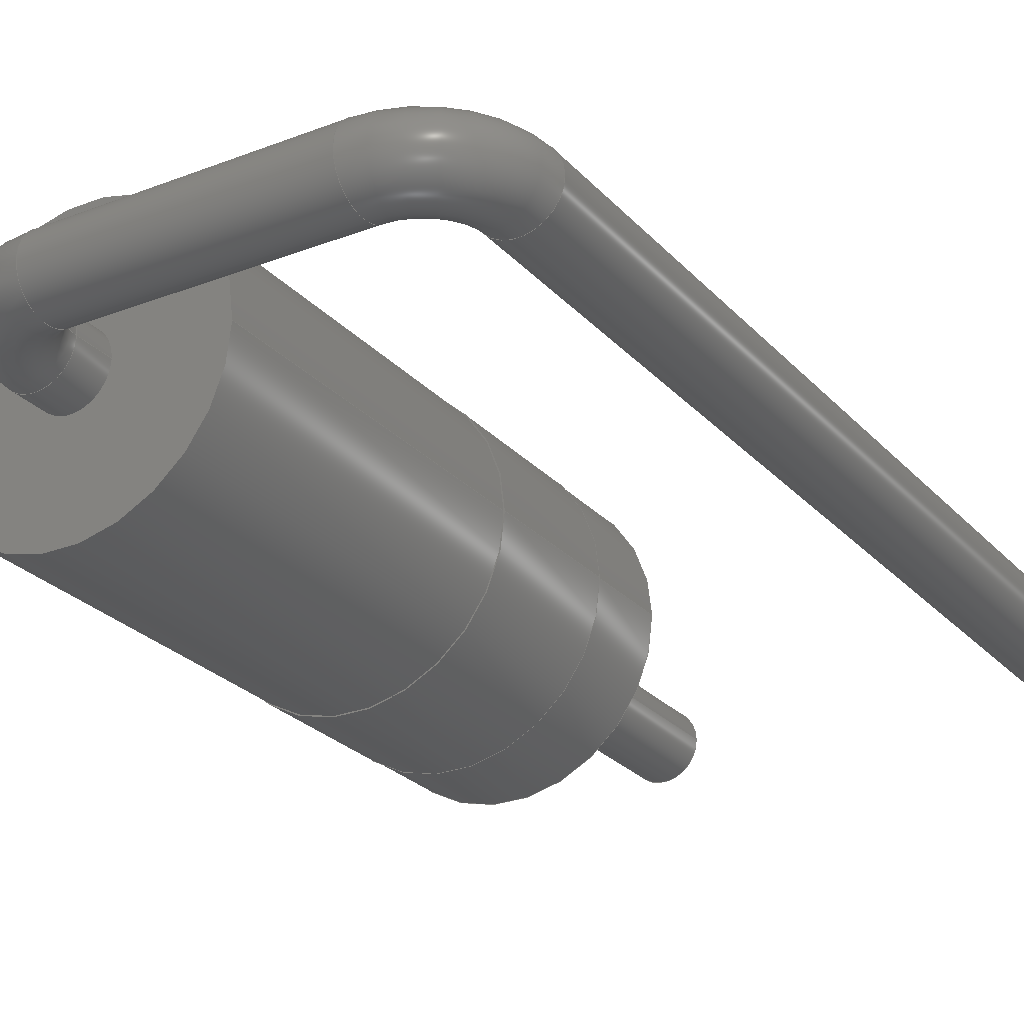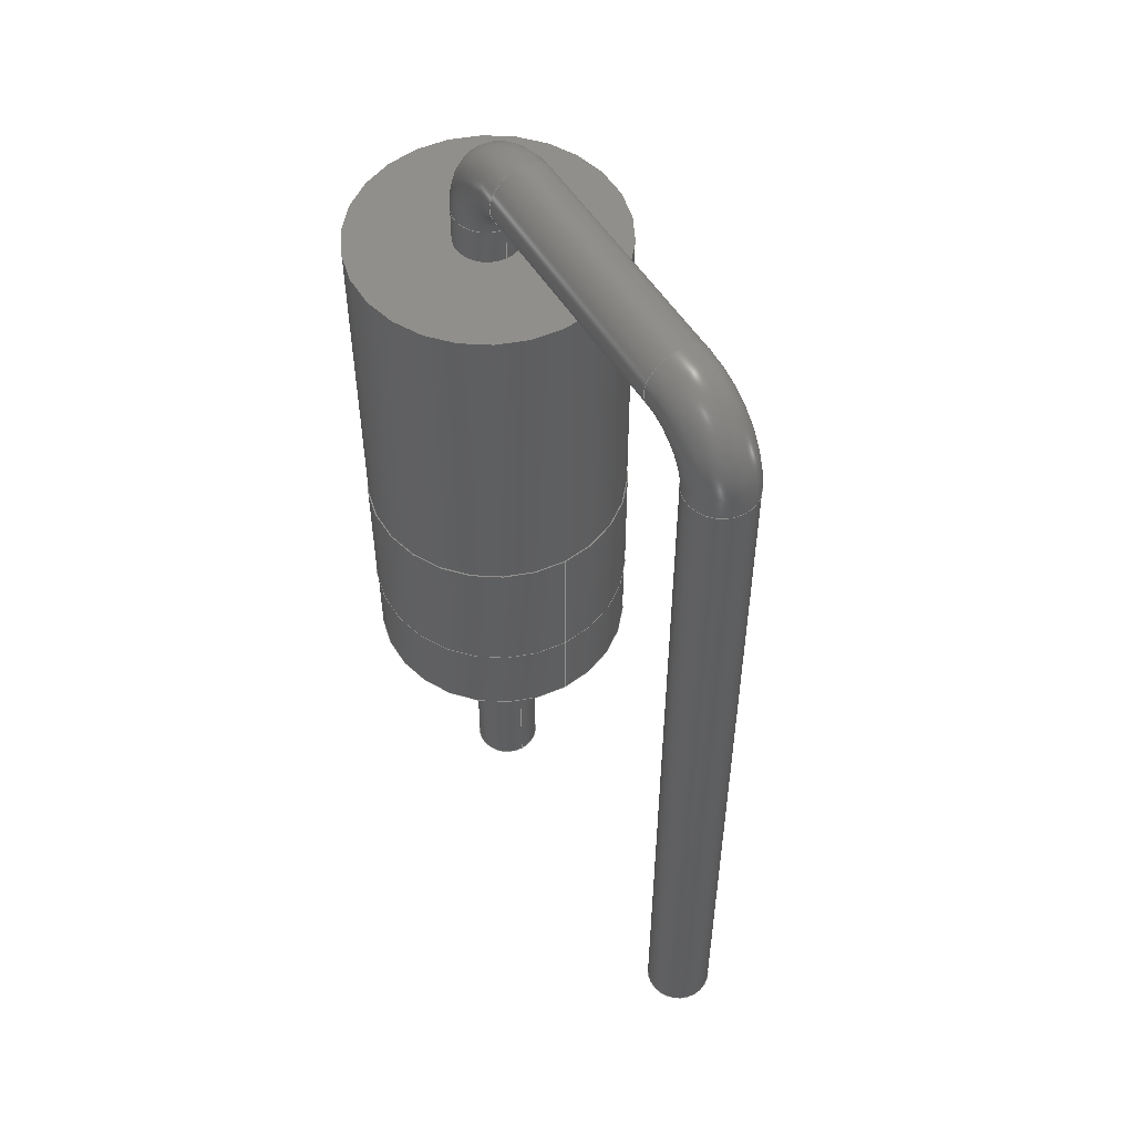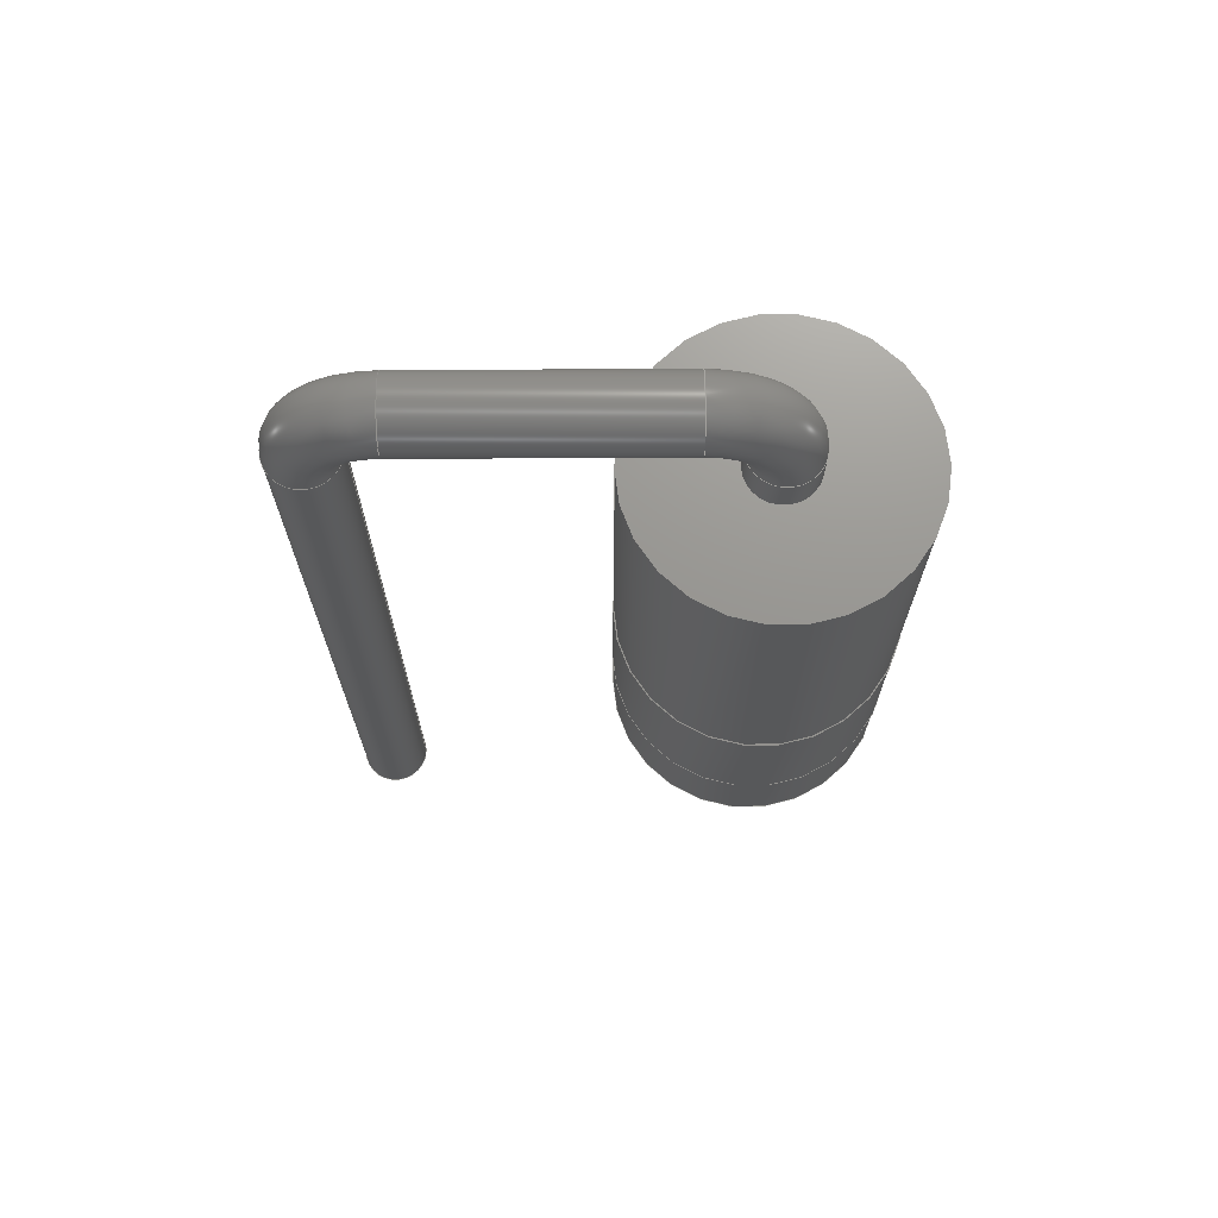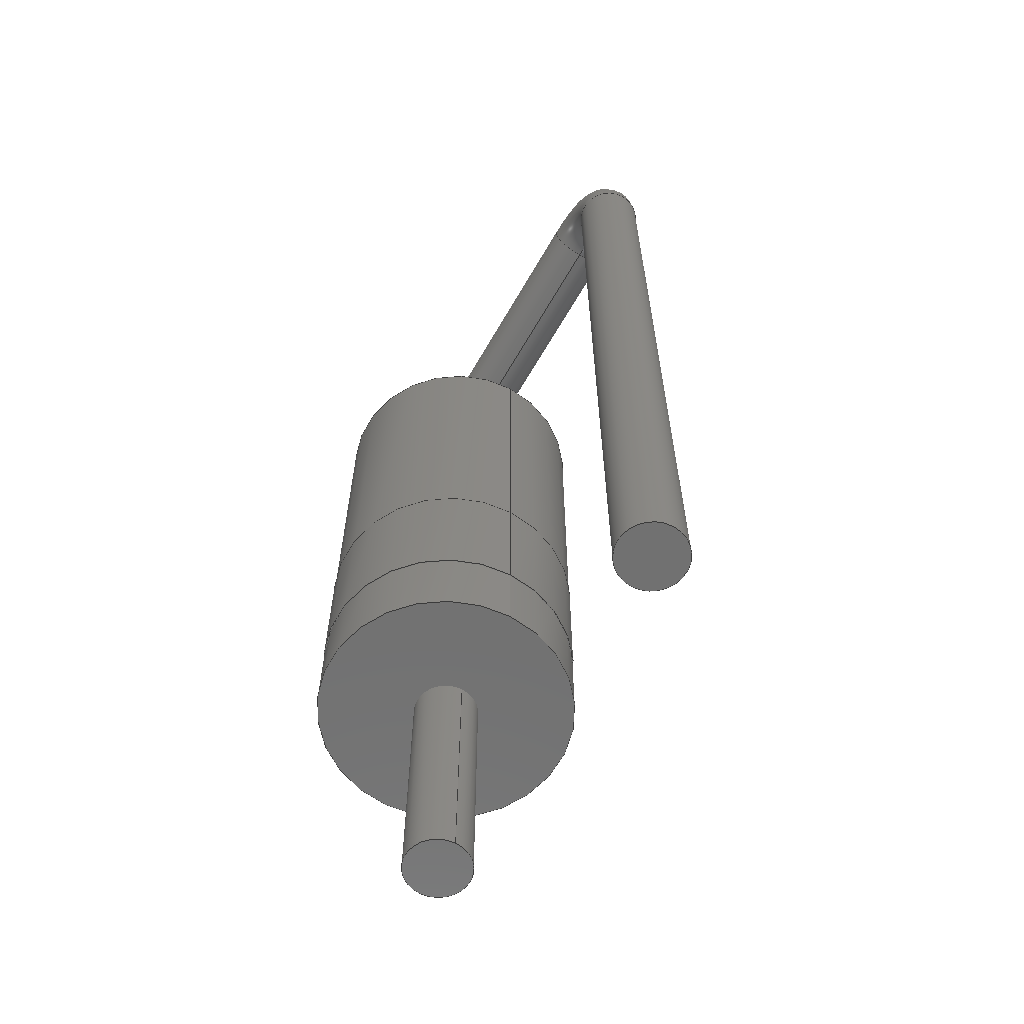
<metadata>
{"format":"step","ext":"step","renderer":"f3d","projection":"perspective","resolution":1024,"background":"white","views":[{"elev":-25.8,"azim":31.7,"up":"+Y"},{"elev":53.1,"azim":58.7,"up":"+Z"},{"elev":70.8,"azim":179.7,"up":"+Z"},{"elev":-62.5,"azim":60.3,"up":"+Z"}]}
</metadata>
<code>
ISO-10303-21;
DATA;
#1=APPLICATION_PROTOCOL_DEFINITION('international standard','automotive_design',2000,#2);
#2=APPLICATION_CONTEXT('core data for automotive mechanical design processes');
#3=SHAPE_DEFINITION_REPRESENTATION(#4,#10);
#4=PRODUCT_DEFINITION_SHAPE('','',#5);
#5=PRODUCT_DEFINITION('design','',#6,#9);
#6=PRODUCT_DEFINITION_FORMATION('','',#7);
#7=PRODUCT('D_DO-15_P5.08mm_Vertical_AnodeUp','D_DO-15_P5.08mm_Vertical_AnodeUp','',(#8));
#8=PRODUCT_CONTEXT('',#2,'mechanical');
#9=PRODUCT_DEFINITION_CONTEXT('part definition',#2,'design');
#10=ADVANCED_BREP_SHAPE_REPRESENTATION('',(#11,#15),#262);
#11=AXIS2_PLACEMENT_3D('',#12,#13,#14);
#12=CARTESIAN_POINT('',(0,0,0));
#13=DIRECTION('',(0,0,1));
#14=DIRECTION('',(1,0,-0));
#15=MANIFOLD_SOLID_BREP('',#16);
#16=CLOSED_SHELL('',(#17,#44,#58,#71,#87,#102,#118,#132,#153,#166,#189,#196,#215,#237,#256));
#17=ADVANCED_FACE('',(#18),#43,.T.);
#18=FACE_BOUND('',#19,.T.);
#19=EDGE_LOOP('',(#20,#29,#36,#42));
#20=ORIENTED_EDGE('',*,*,#21,.T.);
#21=EDGE_CURVE('',#22,#22,#24,.T.);
#22=VERTEX_POINT('',#23);
#23=CARTESIAN_POINT('',(1.81,2.358e-15,3.54));
#24=CIRCLE('',#25,1.81);
#25=AXIS2_PLACEMENT_3D('',#26,#27,#28);
#26=CARTESIAN_POINT('',(0,1.572e-15,3.54));
#27=DIRECTION('',(0,-4.441e-16,-1));
#28=DIRECTION('',(1,4.343e-16,-1.929e-31));
#29=ORIENTED_EDGE('',*,*,#30,.T.);
#30=EDGE_CURVE('',#22,#31,#33,.T.);
#31=VERTEX_POINT('',#32);
#32=CARTESIAN_POINT('',(1.81,1.092e-15,1.64));
#33=LINE('',#23,#34);
#34=VECTOR('',#35,1);
#35=DIRECTION('',(0,-6.661e-16,-1));
#36=ORIENTED_EDGE('',*,*,#37,.F.);
#37=EDGE_CURVE('',#31,#31,#38,.T.);
#38=CIRCLE('',#39,1.81);
#39=AXIS2_PLACEMENT_3D('',#40,#27,#41);
#40=CARTESIAN_POINT('',(0,7.283e-16,1.64));
#41=DIRECTION('',(1,2.012e-16,-8.935e-32));
#42=ORIENTED_EDGE('',*,*,#30,.F.);
#43=CYLINDRICAL_SURFACE('',#25,1.81);
#44=ADVANCED_FACE('',(#45,#48),#57,.F.);
#45=FACE_BOUND('',#46,.T.);
#46=EDGE_LOOP('',(#47));
#47=ORIENTED_EDGE('',*,*,#21,.F.);
#48=FACE_BOUND('',#49,.T.);
#49=EDGE_LOOP('',(#50));
#50=ORIENTED_EDGE('',*,*,#51,.T.);
#51=EDGE_CURVE('',#52,#52,#54,.T.);
#52=VERTEX_POINT('',#53);
#53=CARTESIAN_POINT('',(1.8,2.358e-15,3.54));
#54=CIRCLE('',#55,1.8);
#55=AXIS2_PLACEMENT_3D('',#26,#27,#56);
#56=DIRECTION('',(1,9.992e-16,-4.437e-31));
#57=PLANE('',#25);
#58=ADVANCED_FACE('',(#59,#62),#70,.T.);
#59=FACE_BOUND('',#60,.T.);
#60=EDGE_LOOP('',(#61));
#61=ORIENTED_EDGE('',*,*,#37,.T.);
#62=FACE_BOUND('',#63,.T.);
#63=EDGE_LOOP('',(#64));
#64=ORIENTED_EDGE('',*,*,#65,.F.);
#65=EDGE_CURVE('',#66,#66,#68,.T.);
#66=VERTEX_POINT('',#67);
#67=CARTESIAN_POINT('',(1.8,1.092e-15,1.64));
#68=CIRCLE('',#69,1.8);
#69=AXIS2_PLACEMENT_3D('',#40,#27,#56);
#70=PLANE('',#39);
#71=ADVANCED_FACE('',(#72),#86,.T.);
#72=FACE_BOUND('',#73,.T.);
#73=EDGE_LOOP('',(#74,#79,#84,#85));
#74=ORIENTED_EDGE('',*,*,#75,.F.);
#75=EDGE_CURVE('',#76,#52,#78,.T.);
#76=VERTEX_POINT('',#77);
#77=CARTESIAN_POINT('',(1.8,5.396e-15,8.1));
#78=LINE('',#77,#34);
#79=ORIENTED_EDGE('',*,*,#80,.T.);
#80=EDGE_CURVE('',#76,#76,#81,.T.);
#81=CIRCLE('',#82,1.8);
#82=AXIS2_PLACEMENT_3D('',#83,#27,#56);
#83=CARTESIAN_POINT('',(0,3.597e-15,8.1));
#84=ORIENTED_EDGE('',*,*,#75,.T.);
#85=ORIENTED_EDGE('',*,*,#51,.F.);
#86=CYLINDRICAL_SURFACE('',#82,1.8);
#87=ADVANCED_FACE('',(#88),#86,.T.);
#88=FACE_BOUND('',#89,.T.);
#89=EDGE_LOOP('',(#90,#91,#95,#101));
#90=ORIENTED_EDGE('',*,*,#65,.T.);
#91=ORIENTED_EDGE('',*,*,#92,.T.);
#92=EDGE_CURVE('',#66,#93,#78,.T.);
#93=VERTEX_POINT('',#94);
#94=CARTESIAN_POINT('',(1.8,3.331e-16,0.5));
#95=ORIENTED_EDGE('',*,*,#96,.F.);
#96=EDGE_CURVE('',#93,#93,#97,.T.);
#97=CIRCLE('',#98,1.8);
#98=AXIS2_PLACEMENT_3D('',#99,#27,#100);
#99=CARTESIAN_POINT('',(0,2.22e-16,0.5));
#100=DIRECTION('',(1,6.168e-17,-2.739e-32));
#101=ORIENTED_EDGE('',*,*,#92,.F.);
#102=ADVANCED_FACE('',(#103,#106),#117,.F.);
#103=FACE_BOUND('',#104,.T.);
#104=EDGE_LOOP('',(#105));
#105=ORIENTED_EDGE('',*,*,#80,.F.);
#106=FACE_BOUND('',#107,.T.);
#107=EDGE_LOOP('',(#108));
#108=ORIENTED_EDGE('',*,*,#109,.F.);
#109=EDGE_CURVE('',#110,#110,#112,.T.);
#110=VERTEX_POINT('',#111);
#111=CARTESIAN_POINT('',(0.45,1.799e-15,8.1));
#112=CIRCLE('',#113,0.45);
#113=AXIS2_PLACEMENT_3D('',#114,#115,#116);
#114=CARTESIAN_POINT('',(0,1.799e-15,8.1));
#115=DIRECTION('',(-0,2.22e-16,1));
#116=DIRECTION('',(1,0,0));
#117=PLANE('',#82);
#118=ADVANCED_FACE('',(#119,#122),#131,.T.);
#119=FACE_BOUND('',#120,.T.);
#120=EDGE_LOOP('',(#121));
#121=ORIENTED_EDGE('',*,*,#96,.T.);
#122=FACE_BOUND('',#123,.T.);
#123=EDGE_LOOP('',(#124));
#124=ORIENTED_EDGE('',*,*,#125,.T.);
#125=EDGE_CURVE('',#126,#126,#128,.T.);
#126=VERTEX_POINT('',#127);
#127=CARTESIAN_POINT('',(0.45,1.11e-16,0.5));
#128=CIRCLE('',#129,0.45);
#129=AXIS2_PLACEMENT_3D('',#130,#115,#116);
#130=CARTESIAN_POINT('',(0,1.11e-16,0.5));
#131=PLANE('',#98);
#132=ADVANCED_FACE('',(#133),#150,.T.);
#133=FACE_BOUND('',#134,.T.);
#134=EDGE_LOOP('',(#135,#136,#144,#149));
#135=ORIENTED_EDGE('',*,*,#109,.T.);
#136=ORIENTED_EDGE('',*,*,#137,.T.);
#137=EDGE_CURVE('',#110,#138,#140,.T.);
#138=VERTEX_POINT('',#139);
#139=CARTESIAN_POINT('',(0.45,1.91e-15,8.6));
#140=LINE('',#141,#142);
#141=CARTESIAN_POINT('',(0.45,-6.661e-16,-3));
#142=VECTOR('',#143,1);
#143=DIRECTION('',(0,2.22e-16,1));
#144=ORIENTED_EDGE('',*,*,#145,.F.);
#145=EDGE_CURVE('',#138,#138,#146,.T.);
#146=CIRCLE('',#147,0.45);
#147=AXIS2_PLACEMENT_3D('',#148,#115,#116);
#148=CARTESIAN_POINT('',(0,1.91e-15,8.6));
#149=ORIENTED_EDGE('',*,*,#137,.F.);
#150=CYLINDRICAL_SURFACE('',#151,0.45);
#151=AXIS2_PLACEMENT_3D('',#152,#143,#116);
#152=CARTESIAN_POINT('',(0,-6.661e-16,-3));
#153=ADVANCED_FACE('',(#154),#150,.T.);
#154=FACE_BOUND('',#155,.T.);
#155=EDGE_LOOP('',(#156,#162,#164,#165));
#156=ORIENTED_EDGE('',*,*,#157,.T.);
#157=EDGE_CURVE('',#158,#158,#160,.T.);
#158=VERTEX_POINT('',#159);
#159=CARTESIAN_POINT('',(0.45,-7.764e-16,-3));
#160=CIRCLE('',#161,0.45);
#161=AXIS2_PLACEMENT_3D('',#152,#115,#116);
#162=ORIENTED_EDGE('',*,*,#163,.T.);
#163=EDGE_CURVE('',#158,#126,#140,.T.);
#164=ORIENTED_EDGE('',*,*,#125,.F.);
#165=ORIENTED_EDGE('',*,*,#163,.F.);
#166=ADVANCED_FACE('',(#167),#186,.T.);
#167=FACE_BOUND('',#168,.T.);
#168=EDGE_LOOP('',(#169,#177,#184,#185));
#169=ORIENTED_EDGE('',*,*,#170,.T.);
#170=EDGE_CURVE('',#138,#171,#173,.T.);
#171=VERTEX_POINT('',#172);
#172=CARTESIAN_POINT('',(0.9,2.01e-15,9.05));
#173=CIRCLE('',#174,0.45);
#174=AXIS2_PLACEMENT_3D('',#175,#176,#116);
#175=CARTESIAN_POINT('',(0.9,2.075e-15,8.6));
#176=DIRECTION('',(0,1,-2.22e-16));
#177=ORIENTED_EDGE('',*,*,#178,.T.);
#178=EDGE_CURVE('',#171,#171,#179,.T.);
#179=CIRCLE('',#180,0.45);
#180=AXIS2_PLACEMENT_3D('',#181,#182,#183);
#181=CARTESIAN_POINT('',(0.9,2.109e-15,9.5));
#182=DIRECTION('',(-1,-4.079e-32,-1.837e-16));
#183=DIRECTION('',(-1.837e-16,2.22e-16,1));
#184=ORIENTED_EDGE('',*,*,#170,.F.);
#185=ORIENTED_EDGE('',*,*,#145,.T.);
#186=TOROIDAL_SURFACE('',#187,0.9,0.45);
#187=AXIS2_PLACEMENT_3D('',#188,#176,#116);
#188=CARTESIAN_POINT('',(0.9,1.91e-15,8.6));
#189=ADVANCED_FACE('',(#190),#192,.T.);
#190=FACE_BOUND('',#191,.F.);
#191=EDGE_LOOP('',(#156));
#192=PLANE('',#193);
#193=AXIS2_PLACEMENT_3D('',#141,#194,#195);
#194=DIRECTION('',(0,0,-1));
#195=DIRECTION('',(-1,0,0));
#196=ADVANCED_FACE('',(#197),#213,.T.);
#197=FACE_BOUND('',#198,.T.);
#198=EDGE_LOOP('',(#199,#205,#211,#212));
#199=ORIENTED_EDGE('',*,*,#200,.T.);
#200=EDGE_CURVE('',#171,#201,#203,.T.);
#201=VERTEX_POINT('',#202);
#202=CARTESIAN_POINT('',(4.18,2.01e-15,9.05));
#203=LINE('',#172,#204);
#204=VECTOR('',#116,1);
#205=ORIENTED_EDGE('',*,*,#206,.F.);
#206=EDGE_CURVE('',#201,#201,#207,.T.);
#207=CIRCLE('',#208,0.45);
#208=AXIS2_PLACEMENT_3D('',#209,#116,#210);
#209=CARTESIAN_POINT('',(4.18,2.109e-15,9.5));
#210=DIRECTION('',(0,-2.22e-16,-1));
#211=ORIENTED_EDGE('',*,*,#200,.F.);
#212=ORIENTED_EDGE('',*,*,#178,.F.);
#213=CYLINDRICAL_SURFACE('',#214,0.45);
#214=AXIS2_PLACEMENT_3D('',#181,#116,#210);
#215=ADVANCED_FACE('',(#216),#234,.T.);
#216=FACE_BOUND('',#217,.T.);
#217=EDGE_LOOP('',(#218,#225,#232,#233));
#218=ORIENTED_EDGE('',*,*,#219,.T.);
#219=EDGE_CURVE('',#201,#220,#222,.T.);
#220=VERTEX_POINT('',#221);
#221=CARTESIAN_POINT('',(4.63,1.91e-15,8.6));
#222=CIRCLE('',#223,0.45);
#223=AXIS2_PLACEMENT_3D('',#224,#176,#116);
#224=CARTESIAN_POINT('',(4.18,2.075e-15,8.6));
#225=ORIENTED_EDGE('',*,*,#226,.T.);
#226=EDGE_CURVE('',#220,#220,#227,.T.);
#227=CIRCLE('',#228,0.45);
#228=AXIS2_PLACEMENT_3D('',#229,#230,#231);
#229=CARTESIAN_POINT('',(5.08,1.91e-15,8.6));
#230=DIRECTION('',(-2.449e-16,2.22e-16,1));
#231=DIRECTION('',(1,5.439e-32,2.449e-16));
#232=ORIENTED_EDGE('',*,*,#219,.F.);
#233=ORIENTED_EDGE('',*,*,#206,.T.);
#234=TOROIDAL_SURFACE('',#235,0.9,0.45);
#235=AXIS2_PLACEMENT_3D('',#236,#176,#116);
#236=CARTESIAN_POINT('',(4.18,1.91e-15,8.6));
#237=ADVANCED_FACE('',(#238),#255,.T.);
#238=FACE_BOUND('',#239,.T.);
#239=EDGE_LOOP('',(#240,#247,#253,#254));
#240=ORIENTED_EDGE('',*,*,#241,.T.);
#241=EDGE_CURVE('',#220,#242,#244,.T.);
#242=VERTEX_POINT('',#243);
#243=CARTESIAN_POINT('',(4.63,-7.764e-16,-3));
#244=LINE('',#245,#246);
#245=CARTESIAN_POINT('',(4.63,-6.661e-16,-3));
#246=VECTOR('',#210,1);
#247=ORIENTED_EDGE('',*,*,#248,.F.);
#248=EDGE_CURVE('',#242,#242,#249,.T.);
#249=CIRCLE('',#250,0.45);
#250=AXIS2_PLACEMENT_3D('',#251,#210,#252);
#251=CARTESIAN_POINT('',(5.08,-6.661e-16,-3));
#252=DIRECTION('',(-1,5.474e-48,-1.215e-63));
#253=ORIENTED_EDGE('',*,*,#241,.F.);
#254=ORIENTED_EDGE('',*,*,#226,.F.);
#255=CYLINDRICAL_SURFACE('',#250,0.45);
#256=ADVANCED_FACE('',(#257),#260,.F.);
#257=FACE_BOUND('',#258,.T.);
#258=EDGE_LOOP('',(#259));
#259=ORIENTED_EDGE('',*,*,#248,.T.);
#260=PLANE('',#261);
#261=AXIS2_PLACEMENT_3D('',#245,#13,#116);
#262=( GEOMETRIC_REPRESENTATION_CONTEXT(3)GLOBAL_UNCERTAINTY_ASSIGNED_CONTEXT((#266)) GLOBAL_UNIT_ASSIGNED_CONTEXT((#263,#264,#265)) REPRESENTATION_CONTEXT('Context #1','3D Context with UNIT and UNCERTAINTY') );
#263=( LENGTH_UNIT() NAMED_UNIT(*) SI_UNIT(.MILLI.,.METRE.) );
#264=( NAMED_UNIT(*) PLANE_ANGLE_UNIT() SI_UNIT($,.RADIAN.) );
#265=( NAMED_UNIT(*) SI_UNIT($,.STERADIAN.) SOLID_ANGLE_UNIT() );
#266=UNCERTAINTY_MEASURE_WITH_UNIT(LENGTH_MEASURE(1e-07),#263,'distance_accuracy_value','confusion accuracy');
#267=PRODUCT_RELATED_PRODUCT_CATEGORY('part',$,(#7));
#268=MECHANICAL_DESIGN_GEOMETRIC_PRESENTATION_REPRESENTATION('',(#269,#277,#278,#279,#287,#288,#289,#290,#298,#299,#300,#301,#302,#303,#304),#262);
#269=STYLED_ITEM('color',(#270),#17);
#270=PRESENTATION_STYLE_ASSIGNMENT((#271));
#271=SURFACE_STYLE_USAGE(.BOTH.,#272);
#272=SURFACE_SIDE_STYLE('',(#273));
#273=SURFACE_STYLE_FILL_AREA(#274);
#274=FILL_AREA_STYLE('',(#275));
#275=FILL_AREA_STYLE_COLOUR('',#276);
#276=COLOUR_RGB('',0.895,0.891,0.813);
#277=STYLED_ITEM('color',(#270),#44);
#278=STYLED_ITEM('color',(#270),#58);
#279=STYLED_ITEM('color',(#280),#71);
#280=PRESENTATION_STYLE_ASSIGNMENT((#281));
#281=SURFACE_STYLE_USAGE(.BOTH.,#282);
#282=SURFACE_SIDE_STYLE('',(#283));
#283=SURFACE_STYLE_FILL_AREA(#284);
#284=FILL_AREA_STYLE('',(#285));
#285=FILL_AREA_STYLE_COLOUR('',#286);
#286=COLOUR_RGB('',0.148,0.145,0.145);
#287=STYLED_ITEM('color',(#280),#87);
#288=STYLED_ITEM('color',(#280),#102);
#289=STYLED_ITEM('color',(#280),#118);
#290=STYLED_ITEM('color',(#291),#132);
#291=PRESENTATION_STYLE_ASSIGNMENT((#292));
#292=SURFACE_STYLE_USAGE(.BOTH.,#293);
#293=SURFACE_SIDE_STYLE('',(#294));
#294=SURFACE_STYLE_FILL_AREA(#295);
#295=FILL_AREA_STYLE('',(#296));
#296=FILL_AREA_STYLE_COLOUR('',#297);
#297=COLOUR_RGB('',0.824,0.82,0.781);
#298=STYLED_ITEM('color',(#291),#153);
#299=STYLED_ITEM('color',(#291),#166);
#300=STYLED_ITEM('color',(#291),#189);
#301=STYLED_ITEM('color',(#291),#196);
#302=STYLED_ITEM('color',(#291),#215);
#303=STYLED_ITEM('color',(#291),#237);
#304=STYLED_ITEM('color',(#291),#256);
ENDSEC;
END-ISO-10303-21;








</code>
